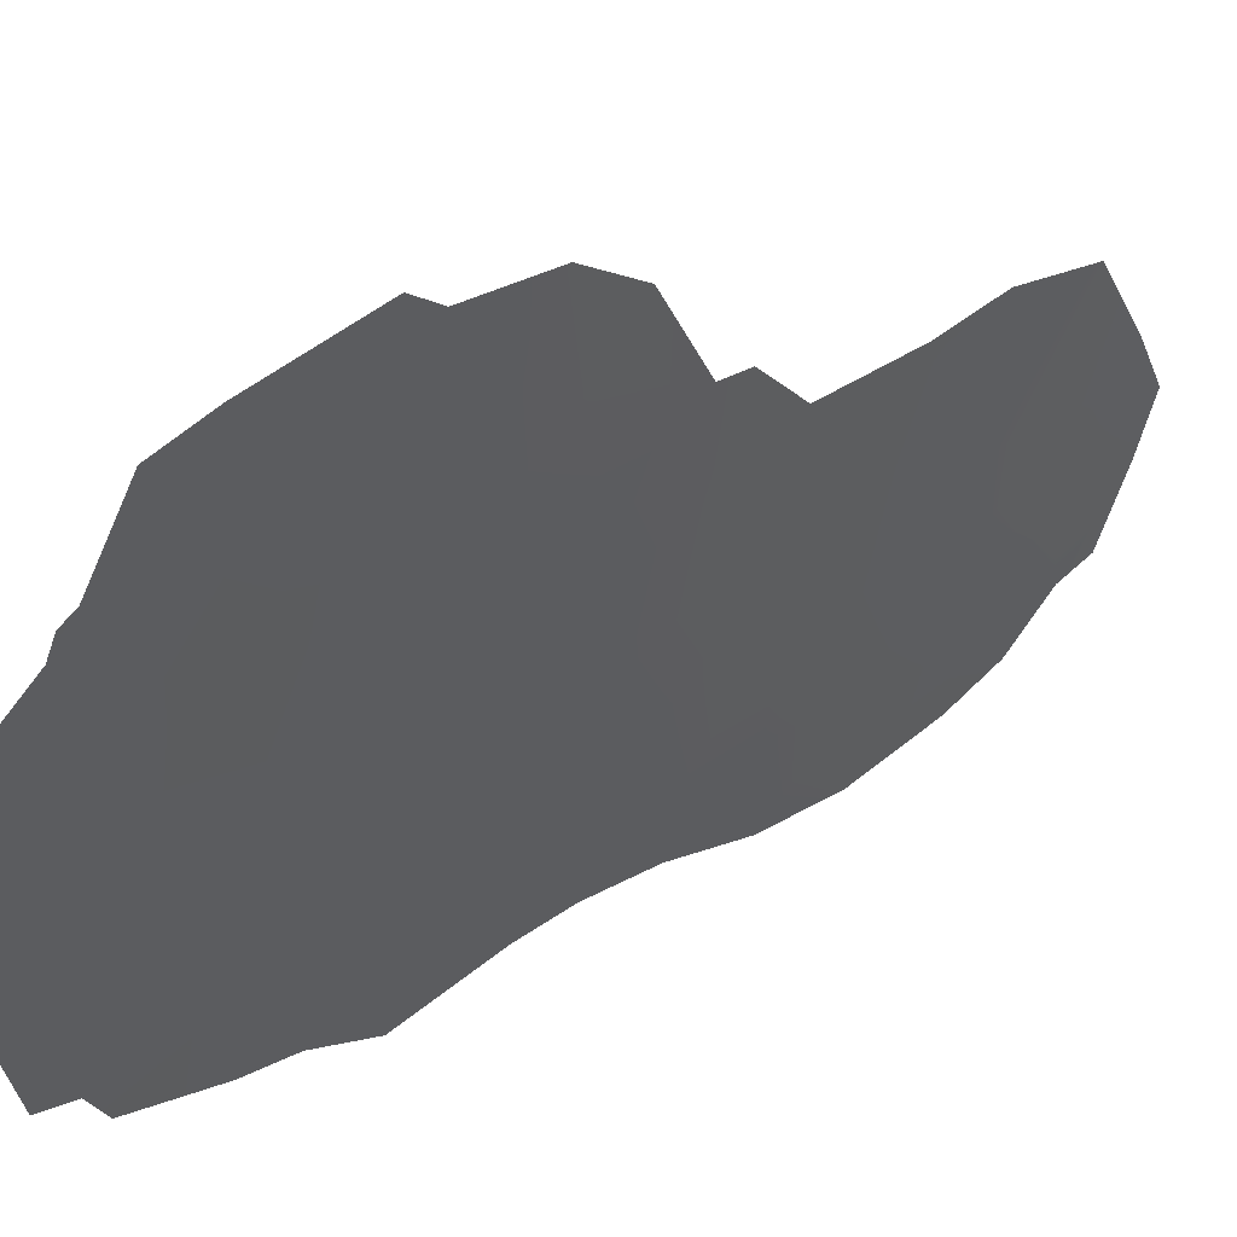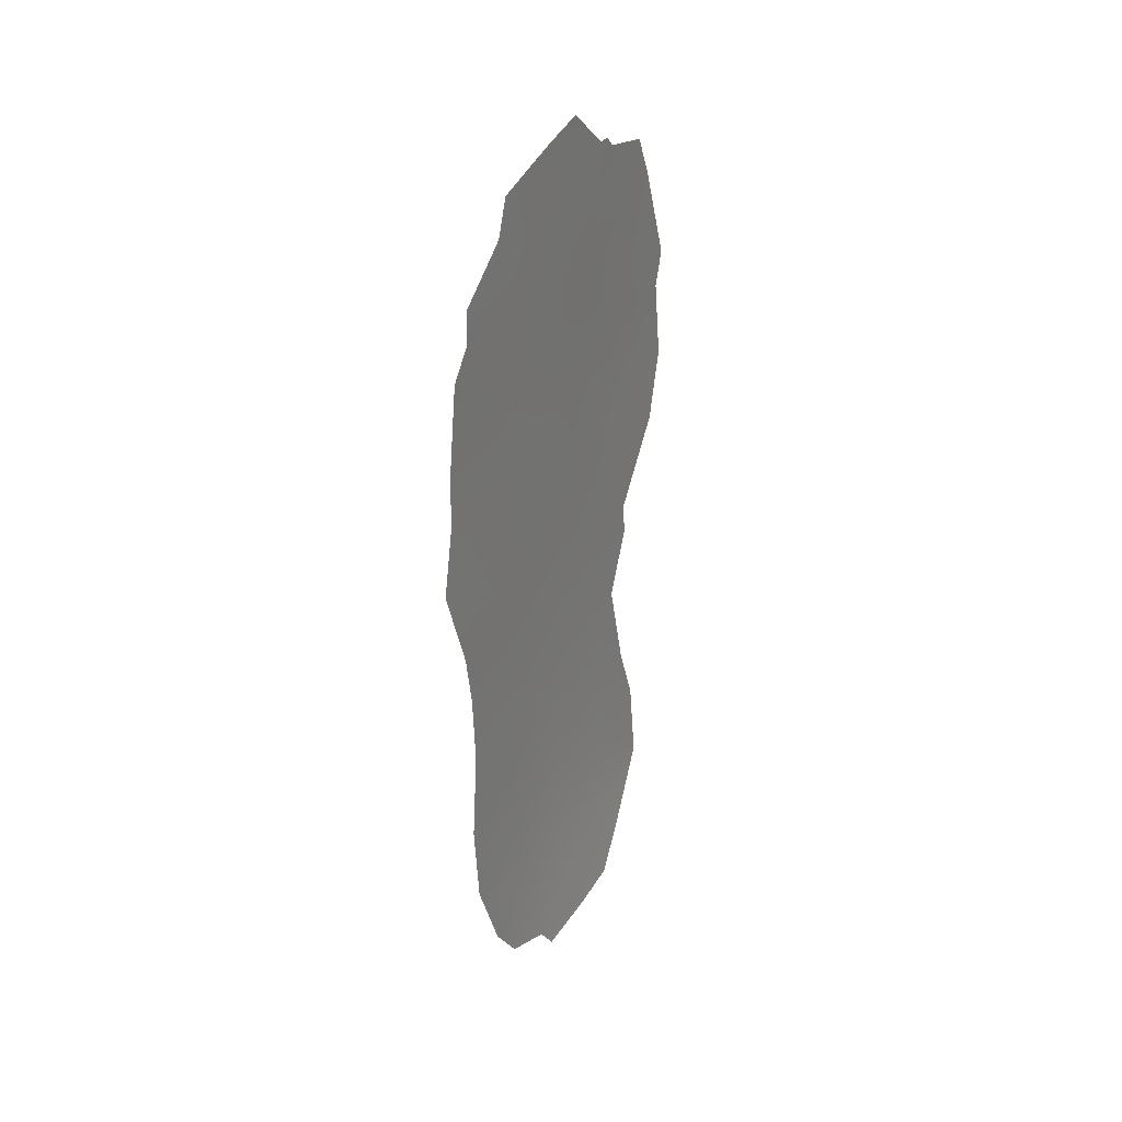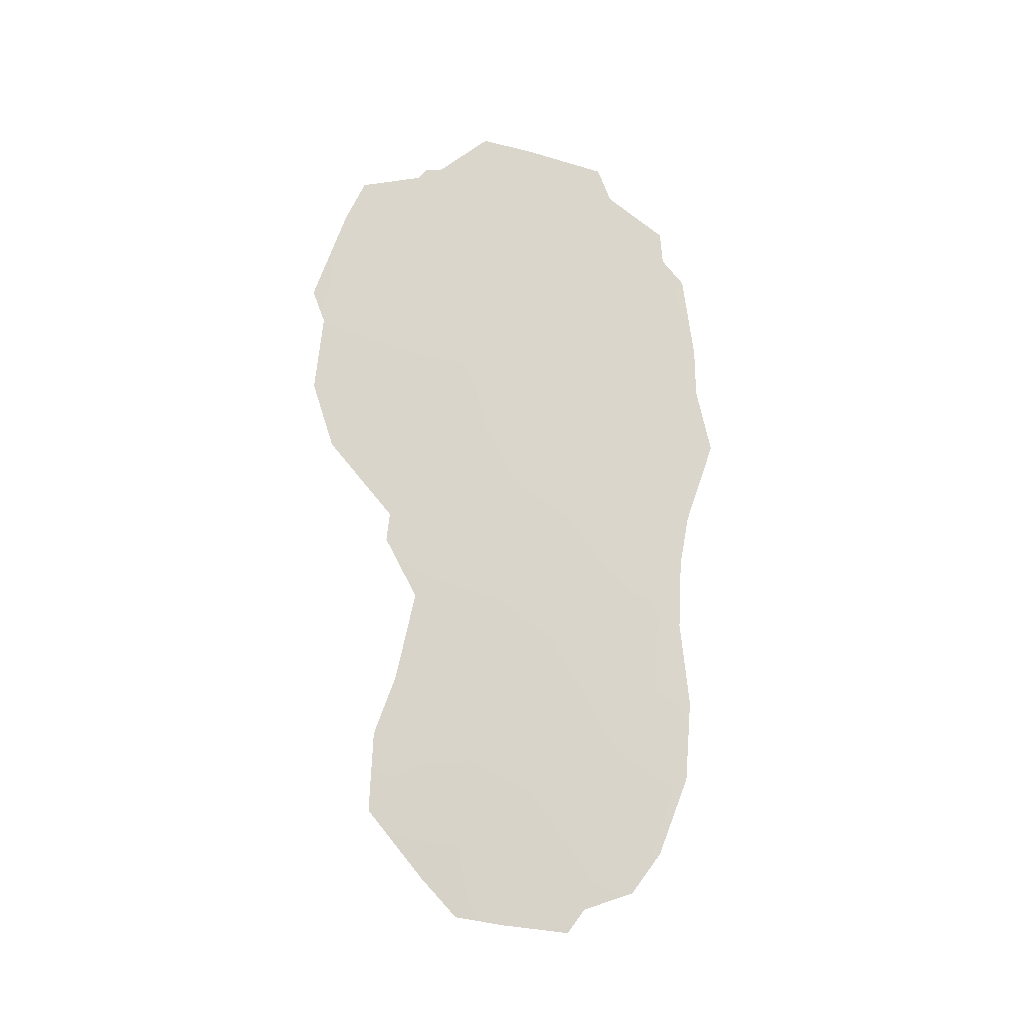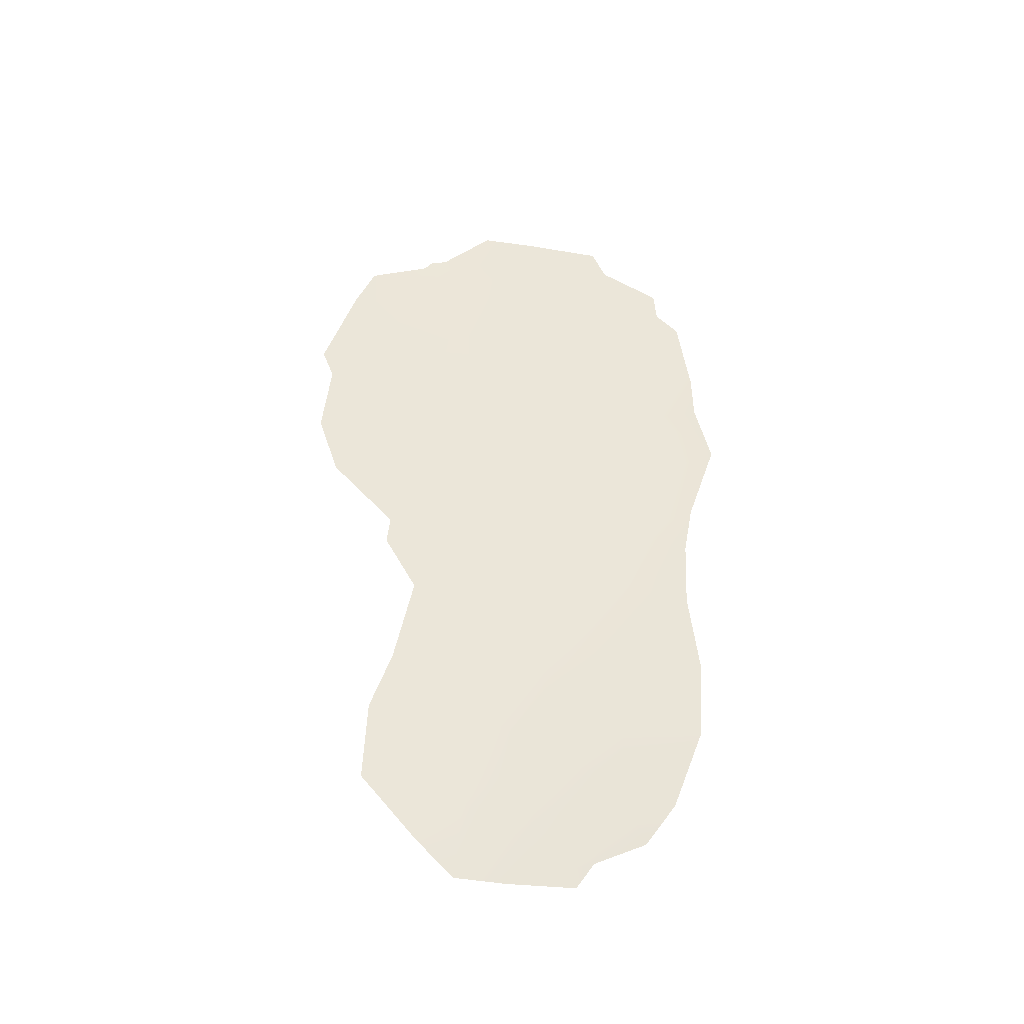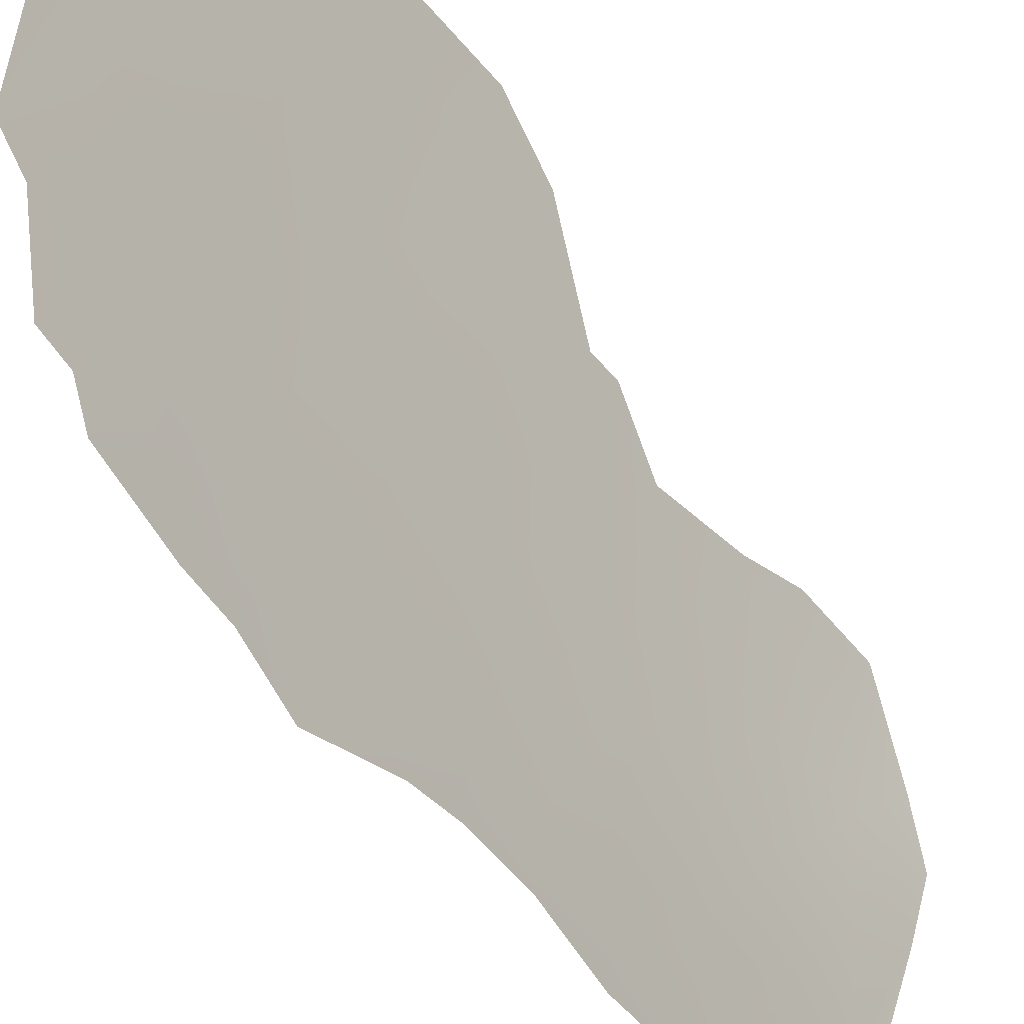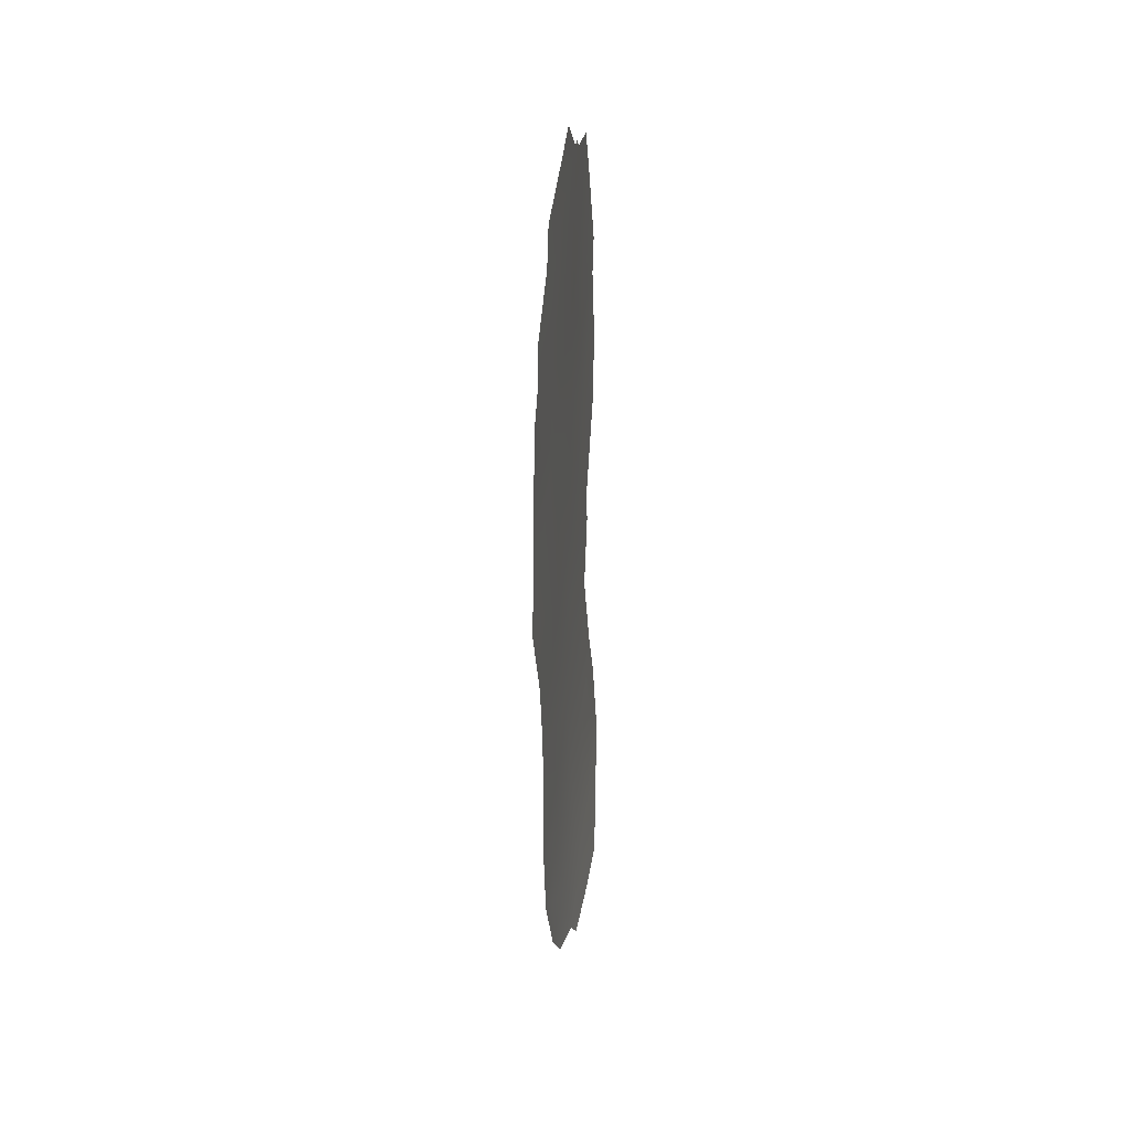
<metadata>
{"format":"obj","ext":"obj","renderer":"f3d","projection":"perspective","resolution":1024,"background":"white","views":[{"elev":15.9,"azim":-142.5,"up":"+Z"},{"elev":31.1,"azim":-174.2,"up":"+Y"},{"elev":-16.1,"azim":62.7,"up":"+Y"},{"elev":-40.3,"azim":69.7,"up":"+Y"},{"elev":-50.9,"azim":-147.3,"up":"+Z"},{"elev":35.2,"azim":165.9,"up":"+Y"}]}
</metadata>
<code>
v 94.95 -29.22 88.07
v 94.22 -15.13 90.36
v 95.51 -17.36 87.12
v 94.08 -30.35 89.9
v 95.29 -23.75 87.47
v 93.86 -20.3 91.15
v 92.98 -33.71 91.83
v 93.48 -33.91 90.68
v 92.35 -31.04 94.04
v 92.16 -17.69 95.62
v 95.98 -19.43 85.97
v 92.48 -29.06 93.99
v 94.17 -34.1 89.21
v 95.01 -12.77 88.46
v 95.66 -15.48 86.76
v 95.86 -16.13 86.25
v 92.72 -23.86 93.85
v 92.76 -23.16 93.79
v 93.22 -13 93.06
v 93.36 -12.97 92.7
v 95.67 -26.05 86.52
v 92.72 -32.73 92.7
v 92.73 -27.57 93.52
v 94.4 -33.51 88.84
v 94.99 -33.1 87.75
v 96.1 -21.04 85.62
v 95.13 -13.62 88.14
v 92.06 -16.87 95.91
v 92.98 -25.38 93.1
v 94.28 -12.23 90.3
v 93.82 -11.97 91.49
v 93.14 -13.24 93.27
v 92.59 -13.56 94.69
v 95.65 -14.69 86.82
v 92.21 -21.26 95.29
v 95.72 -24.35 86.46
v 93.2 -19.7 92.89
v 94.31 -17.11 90.1
v 92.6 -19.07 94.47
v 95.53 -19.58 87
v 94.11 -23.79 90.38
v 92.99 -14.8 93.61
v 93.74 -18.4 91.53
v 95.74 -28.16 86.31
v 93.83 -25.61 90.95
v 92.88 -29.45 92.93
v 93.37 -23.74 92.23
v 94.18 -28.15 89.91
v 93.22 -31.78 91.7
v 94.01 -22.13 90.72
v 94.29 -26.63 89.78
v 94.64 -24.73 89.04
v 94.69 -20.57 89.05
v 92.68 -20.76 94.14
v 93.29 -21.69 92.54
v 94.93 -18.26 88.53
v 93.53 -16.31 92.12
v 93.56 -14.29 92.09
v 95.66 -30.17 86.43
v 94.79 -31.51 88.26
v 93.38 -27.4 91.9
v 93.45 -29.32 91.53
v 92.4 -14.59 95.15
v 95.02 -27.35 87.96
v 95.4 -21.76 87.25
v 94.74 -22.73 88.86
v 95.19 -25.66 87.64
v 92.05 -19.59 95.8
v 95.33 -32.11 87.09
v 95.8 -23.09 86.26
v 95.97 -18.24 85.99
v 94.15 -13.33 90.59
v 94.84 -14.22 88.84
v 95.01 -15.98 88.39
v 94.33 -18.98 90
v 92.71 -16.43 94.28
v 93 -17.95 93.5
v 93.81 -32.4 90.19
f 78 8 7
f 47 17 18
f 61 62 23
f 75 56 53
f 34 73 27
f 77 57 43
f 1 59 60
f 33 42 63
f 64 48 51
f 70 65 26
f 76 10 28
f 74 34 15
f 8 24 13
f 54 68 39
f 48 1 4
f 39 10 77
f 24 8 78
f 65 53 40
f 9 46 49
f 12 46 9
f 16 3 15
f 2 57 58
f 20 58 32
f 1 44 59
f 7 22 49
f 23 62 46
f 46 12 23
f 29 45 61
f 65 40 26
f 11 26 40
f 4 49 62
f 5 52 66
f 6 43 75
f 53 6 75
f 50 55 6
f 40 3 71
f 67 52 5
f 51 52 67
f 43 38 75
f 39 37 54
f 77 43 37
f 37 43 6
f 54 37 55
f 37 6 55
f 56 3 40
f 2 38 57
f 74 3 56
f 38 56 75
f 53 56 40
f 74 73 34
f 17 47 29
f 76 28 63
f 42 76 63
f 72 31 30
f 19 20 32
f 77 76 57
f 43 57 38
f 77 37 39
f 60 59 69
f 41 52 45
f 47 45 29
f 50 41 47
f 50 47 55
f 18 55 47
f 55 18 54
f 35 54 18
f 3 74 15
f 3 16 71
f 4 62 48
f 53 50 6
f 20 72 58
f 64 1 48
f 42 33 32
f 53 65 66
f 66 65 5
f 5 65 70
f 66 41 50
f 66 50 53
f 64 44 1
f 44 64 21
f 54 35 68
f 39 68 10
f 51 67 64
f 64 67 21
f 21 67 36
f 67 5 36
f 60 69 25
f 49 22 9
f 60 4 1
f 5 70 36
f 40 71 11
f 24 78 60
f 73 14 27
f 31 72 20
f 60 25 24
f 72 73 2
f 58 72 2
f 66 52 41
f 14 72 30
f 73 72 14
f 74 56 38
f 74 38 2
f 51 45 52
f 74 2 73
f 58 57 42
f 76 42 57
f 41 45 47
f 58 42 32
f 76 77 10
f 46 62 49
f 78 49 4
f 61 45 51
f 61 48 62
f 61 23 29
f 78 4 60
f 7 49 78
f 51 48 61

</code>
